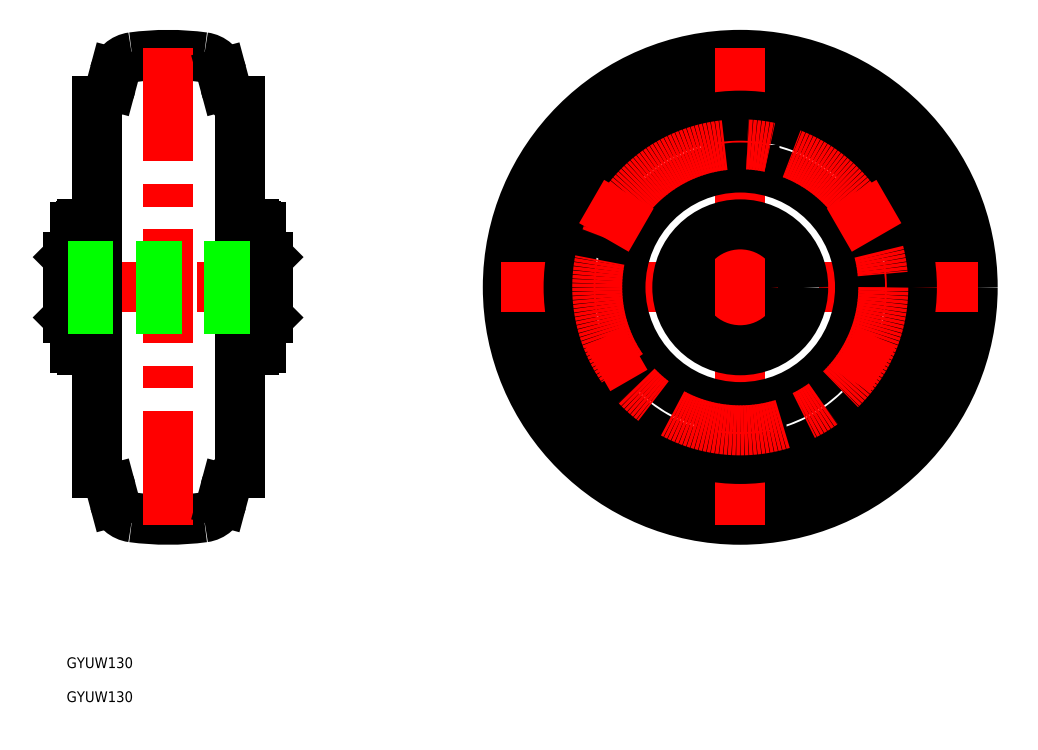
<metadata>
{"format":"dxf","ext":"dxf","renderer":"ezdxf+matplotlib","layout":"modelspace","background":"white","min_lineweight":24,"dpi":150}
</metadata>
<code>
0
SECTION
2
ENTITIES
0
CIRCLE
8
0
10
0
20
0
30
0
40
65
0
CIRCLE
8
0
10
0
20
0
30
0
40
52
0
LINE
8
CENTER
10
-67
20
0
30
0
11
67
21
0
31
0
0
ARC
8
0
10
-150.8
20
58.38
30
0
40
6
50
15
51
82.33
0
LINE
8
CENTER
10
-190
20
0
30
0
11
-130
21
0
31
0
0
ARC
8
0
10
-150.8
20
-58.38
30
0
40
6
50
277.7
51
345
0
ARC
8
0
10
-169.2
20
58.38
30
0
40
6
50
97.67
51
165
0
ARC
8
0
10
-181.8
20
57.72
30
0
40
6
50
287.5
51
347.5
0
LINE
8
0
10
-175.9
20
56.42
30
0
11
-175
21
59.94
31
0
0
LINE
8
0
10
-184
20
17.6
30
0
11
-180
21
17.6
31
0
0
ARC
8
0
10
-183.5
20
17
30
0
40
1
50
180
51
240
0
ARC
8
0
10
-185.5
20
16.16
30
0
40
1.336
50
41.54
51
90
0
ARC
8
0
10
-185.5
20
17
30
0
40
0.5
50
90
51
180
0
LINE
8
0
10
-188
20
8.45
30
0
11
-187.9
21
8.5
31
0
0
LINE
8
0
10
-188
20
-8.45
30
0
11
-187.9
21
-8.5
31
0
0
LINE
8
0
10
-187.9
20
-8.5
30
0
11
-187.9
21
8.5
31
0
0
LINE
8
0
10
-188
20
-8.45
30
0
11
-188
21
8.45
31
0
0
LINE
8
0
10
-187.9
20
8.5
30
0
11
-186
21
8.5
31
0
0
LINE
8
0
10
-187.9
20
-8.5
30
0
11
-186
21
-8.5
31
0
0
ARC
8
0
10
-160
20
-10
30
0
40
75
50
82.33
51
97.67
0
ARC
8
0
10
-183.5
20
-17
30
0
40
1
50
120
51
180
0
LINE
8
0
10
-184
20
-17.6
30
0
11
-180
21
-17.6
31
0
0
ARC
8
0
10
-185.5
20
-16.16
30
0
40
1.336
50
270
51
318.5
0
ARC
8
0
10
-185.5
20
-17
30
0
40
0.5
50
180
51
270
0
ARC
8
0
10
-181.8
20
-57.72
30
0
40
6
50
12.49
51
72.45
0
ARC
8
0
10
-169.2
20
-58.38
30
0
40
6
50
195
51
262.3
0
LINE
8
0
10
-175.9
20
-56.42
30
0
11
-175
21
-59.94
31
0
0
ARC
8
0
10
-160
20
10
30
0
40
75
50
262.3
51
277.7
0
LINE
8
CENTER
10
-160
20
67
30
0
11
-160
21
-67
31
0
0
LINE
8
0
10
-180
20
-52
30
0
11
-180
21
52
31
0
0
LINE
8
0
10
-186
20
14
30
0
11
-186
21
-14
31
0
0
LINE
8
0
10
-186
20
-17
30
0
11
-186
21
17
31
0
0
LINE
8
0
10
-184.5
20
17.05
30
0
11
-184.5
21
-17.05
31
0
0
LINE
8
0
10
-184
20
-17.6
30
0
11
-184
21
17.6
31
0
0
ARC
8
0
10
-138.2
20
57.72
30
0
40
6
50
192.5
51
252.5
0
LINE
8
0
10
-144.1
20
56.42
30
0
11
-145
21
59.94
31
0
0
ARC
8
0
10
-134.5
20
16.16
30
0
40
1.336
50
90
51
138.5
0
ARC
8
0
10
-134.5
20
17
30
0
40
0.5
50
0
51
90
0
LINE
8
0
10
-132
20
8.5
30
0
11
-134
21
8.5
31
0
0
LINE
8
0
10
-132
20
8.45
30
0
11
-132
21
8.5
31
0
0
LINE
8
0
10
-132
20
-8.5
30
0
11
-134
21
-8.5
31
0
0
LINE
8
0
10
-132
20
-8.45
30
0
11
-132
21
-8.5
31
0
0
LINE
8
0
10
-132
20
-8.45
30
0
11
-132
21
8.45
31
0
0
LINE
8
0
10
-132
20
-8.5
30
0
11
-132
21
8.5
31
0
0
LINE
8
0
10
-136
20
17.6
30
0
11
-140
21
17.6
31
0
0
ARC
8
0
10
-136.5
20
17
30
0
40
1
50
300
51
0
0
ARC
8
0
10
-134.5
20
-16.16
30
0
40
1.336
50
221.5
51
270
0
ARC
8
0
10
-134.5
20
-17
30
0
40
0.5
50
270
51
0
0
LINE
8
0
10
-136
20
-17.6
30
0
11
-140
21
-17.6
31
0
0
ARC
8
0
10
-138.2
20
-57.72
30
0
40
6
50
107.5
51
167.5
0
ARC
8
0
10
-136.5
20
-17
30
0
40
1
50
0
51
60
0
LINE
8
0
10
-144.1
20
-56.42
30
0
11
-145
21
-59.94
31
0
0
LINE
8
0
10
-140
20
52
30
0
11
-140
21
-52
31
0
0
LINE
8
0
10
-136
20
-17.6
30
0
11
-136
21
17.6
31
0
0
LINE
8
0
10
-134
20
14
30
0
11
-134
21
-14
31
0
0
LINE
8
0
10
-134
20
-17
30
0
11
-134
21
17
31
0
0
LINE
8
0
10
-135.5
20
17.05
30
0
11
-135.5
21
-17.05
31
0
0
CIRCLE
8
0
10
0
20
40
30
0
40
4
0
CIRCLE
8
0
10
0
20
0
30
0
40
6
0
CIRCLE
8
0
10
0
20
0
30
0
40
8.5
0
CIRCLE
8
0
10
34.64
20
20
30
0
40
4
0
CIRCLE
8
0
10
34.64
20
20
30
0
40
6
0
CIRCLE
8
0
10
0
20
-40
30
0
40
4
0
CIRCLE
8
0
10
0
20
-40
30
0
40
6
0
CIRCLE
8
0
10
34.64
20
-20
30
0
40
4
0
LINE
8
CENTER
10
0
20
67
30
0
11
0
21
-67
31
0
0
CIRCLE
8
0
10
0
20
0
30
0
40
33.5
0
CIRCLE
8
0
10
0
20
0
30
0
40
17.6
0
CIRCLE
8
0
10
0
20
0
30
0
40
48
0
CIRCLE
8
0
10
-34.64
20
-20
30
0
40
4
0
CIRCLE
8
0
10
-34.64
20
20
30
0
40
6
0
CIRCLE
8
0
10
-34.64
20
20
30
0
40
4
0
TEXT
8
0
10
-188.4
20
-106.5
30
0
40
3
1
GYUW130
0
TEXT
8
0
10
-188.4
20
-116
30
0
40
3
1
GYUW130
0
LINE
8
0
10
-188
20
6
30
0
11
-132
21
6
31
0
0
LINE
8
0
10
-188
20
-6
30
0
11
-132
21
-6
31
0
0
CIRCLE
8
CENTER
10
3.638e-12
20
0
30
0
40
40
0
LINE
8
CENTER
10
-39.84
20
-23
30
0
11
-29.44
21
-17
31
0
0
LINE
8
CENTER
10
-41.57
20
24
30
0
11
-27.71
21
16
31
0
0
LINE
8
CENTER
10
29.44
20
-17
30
0
11
39.84
21
-23
31
0
0
LINE
8
CENTER
10
27.71
20
16
30
0
11
41.57
21
24
31
0
0
ENDSEC
0
EOF

</code>
